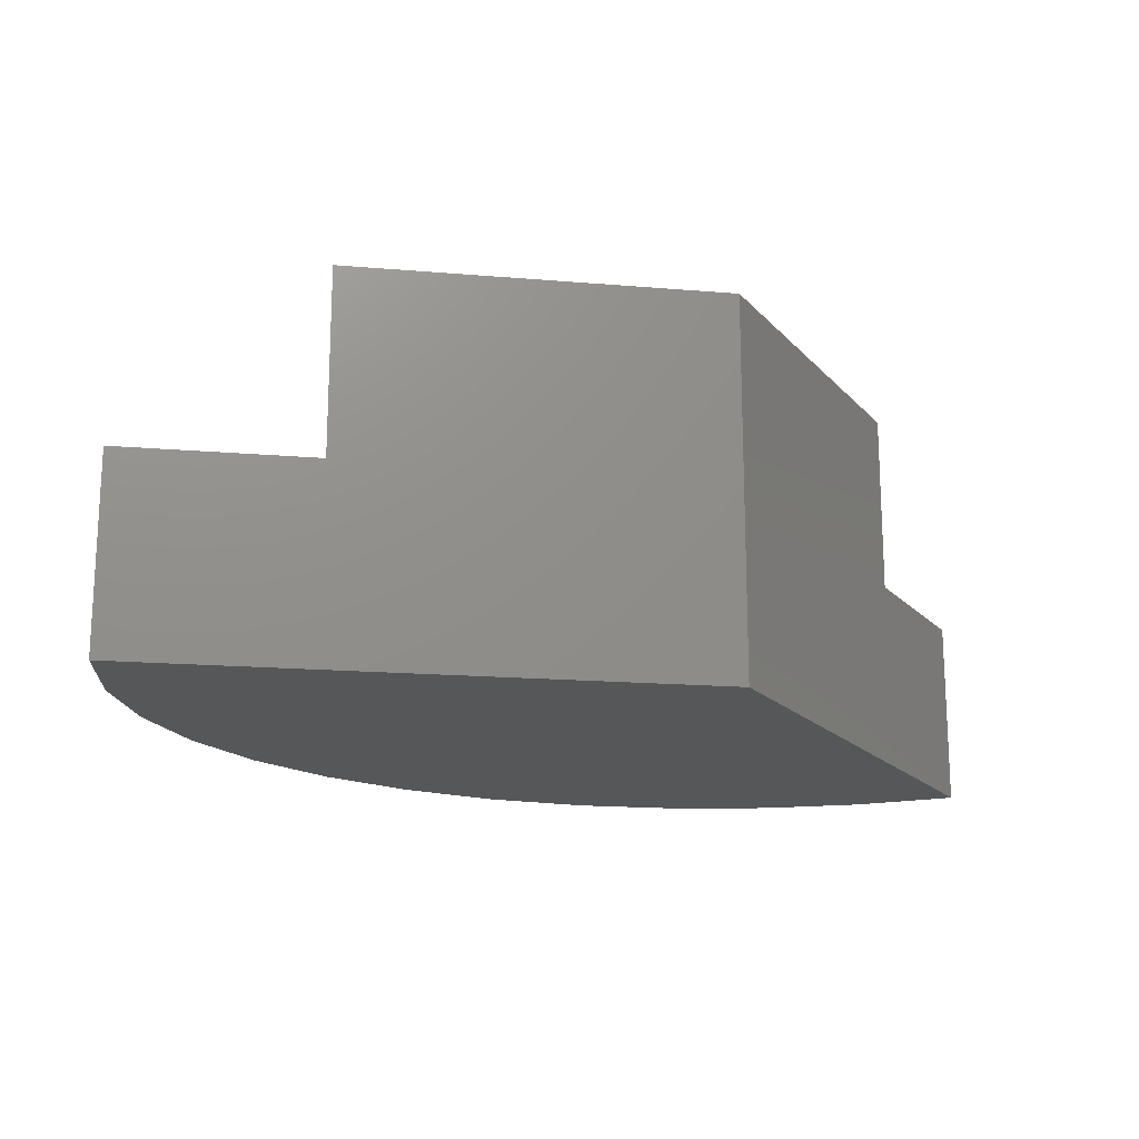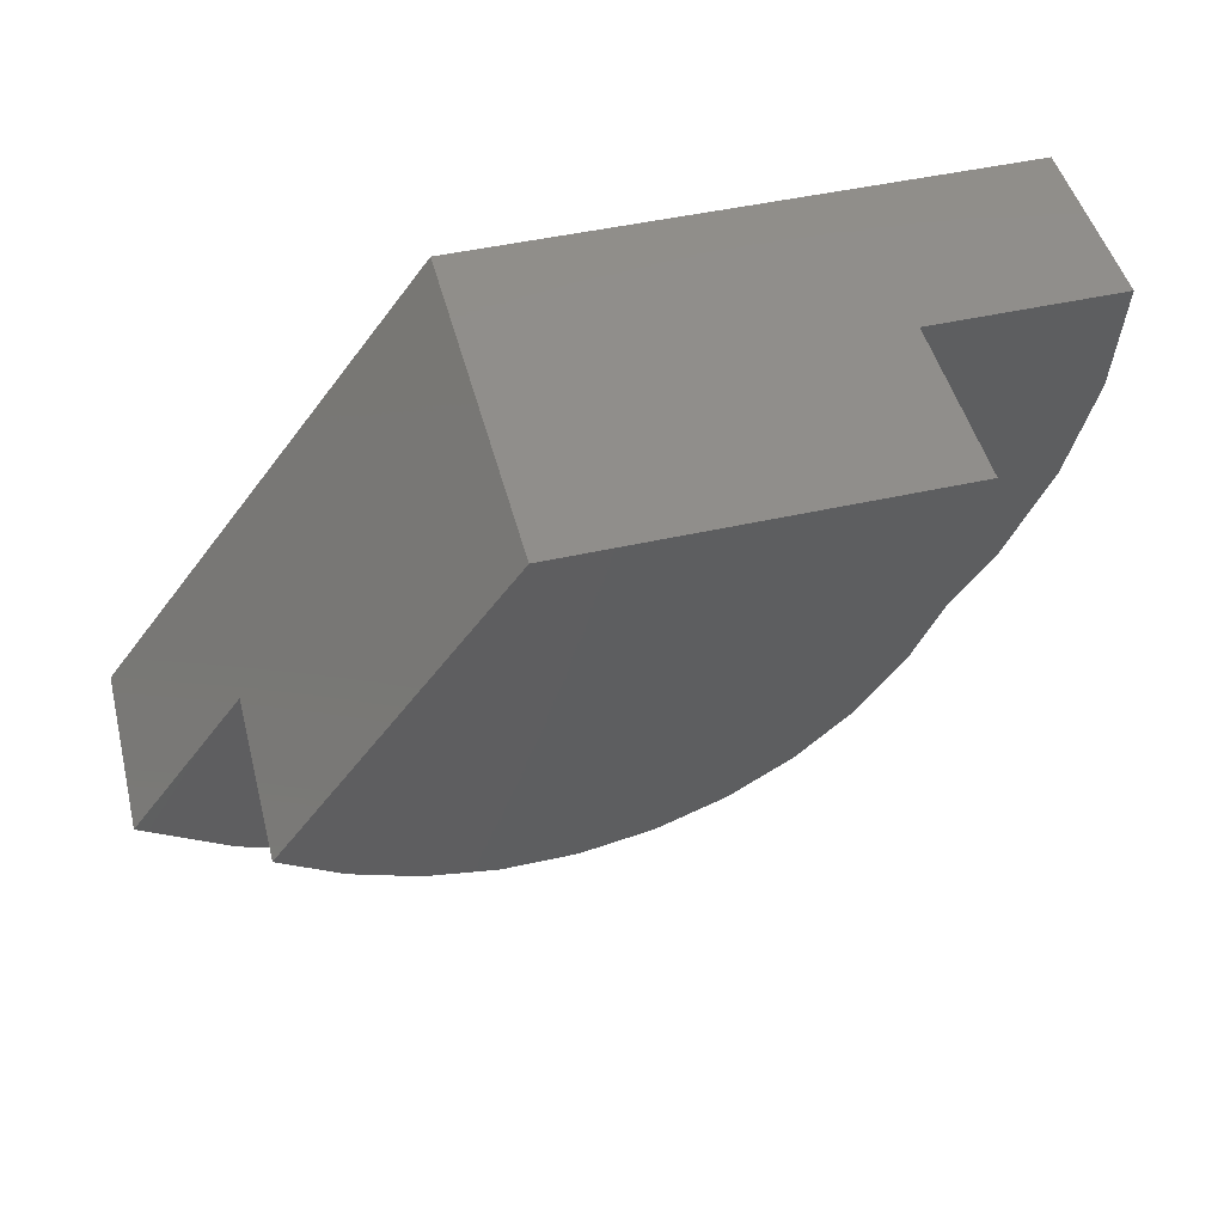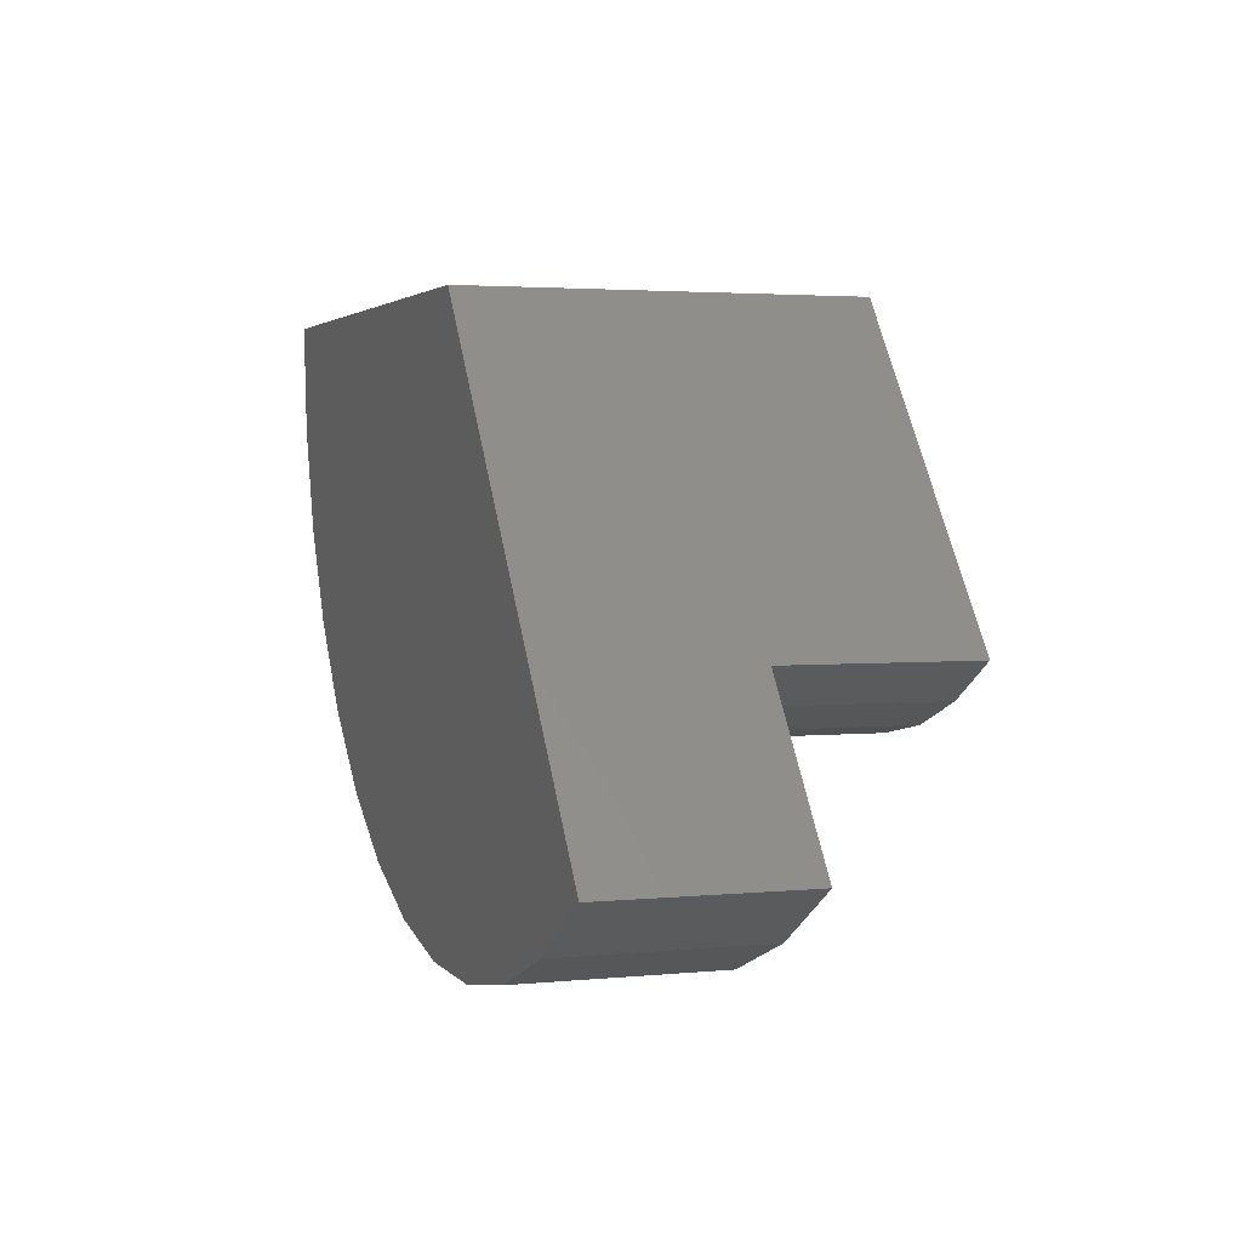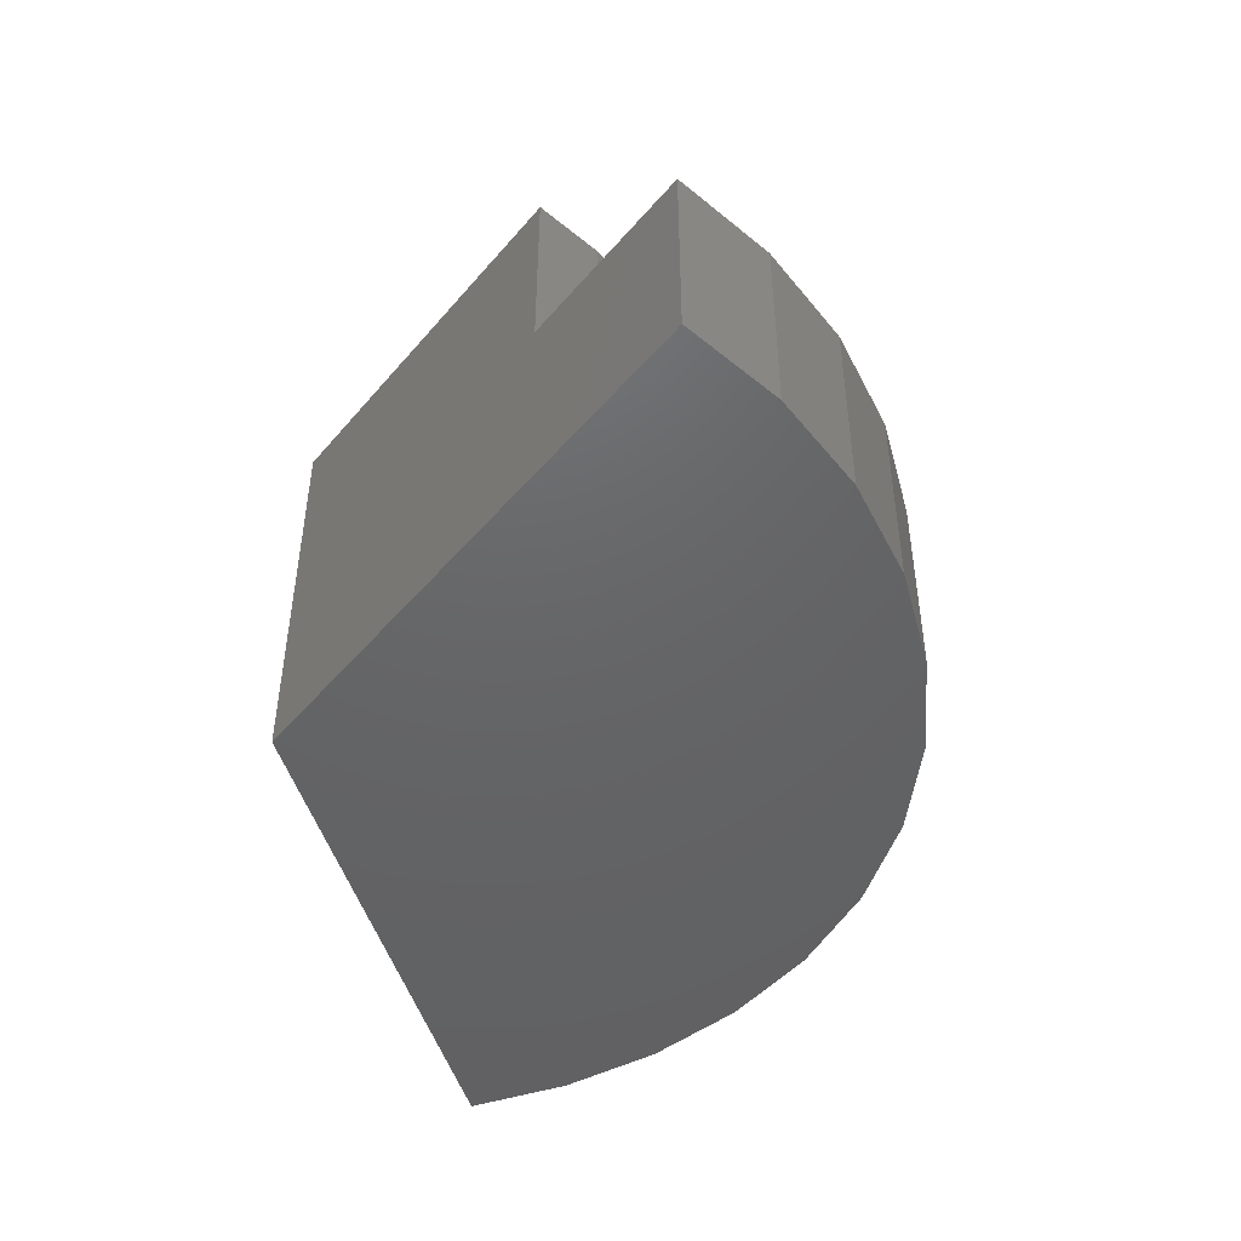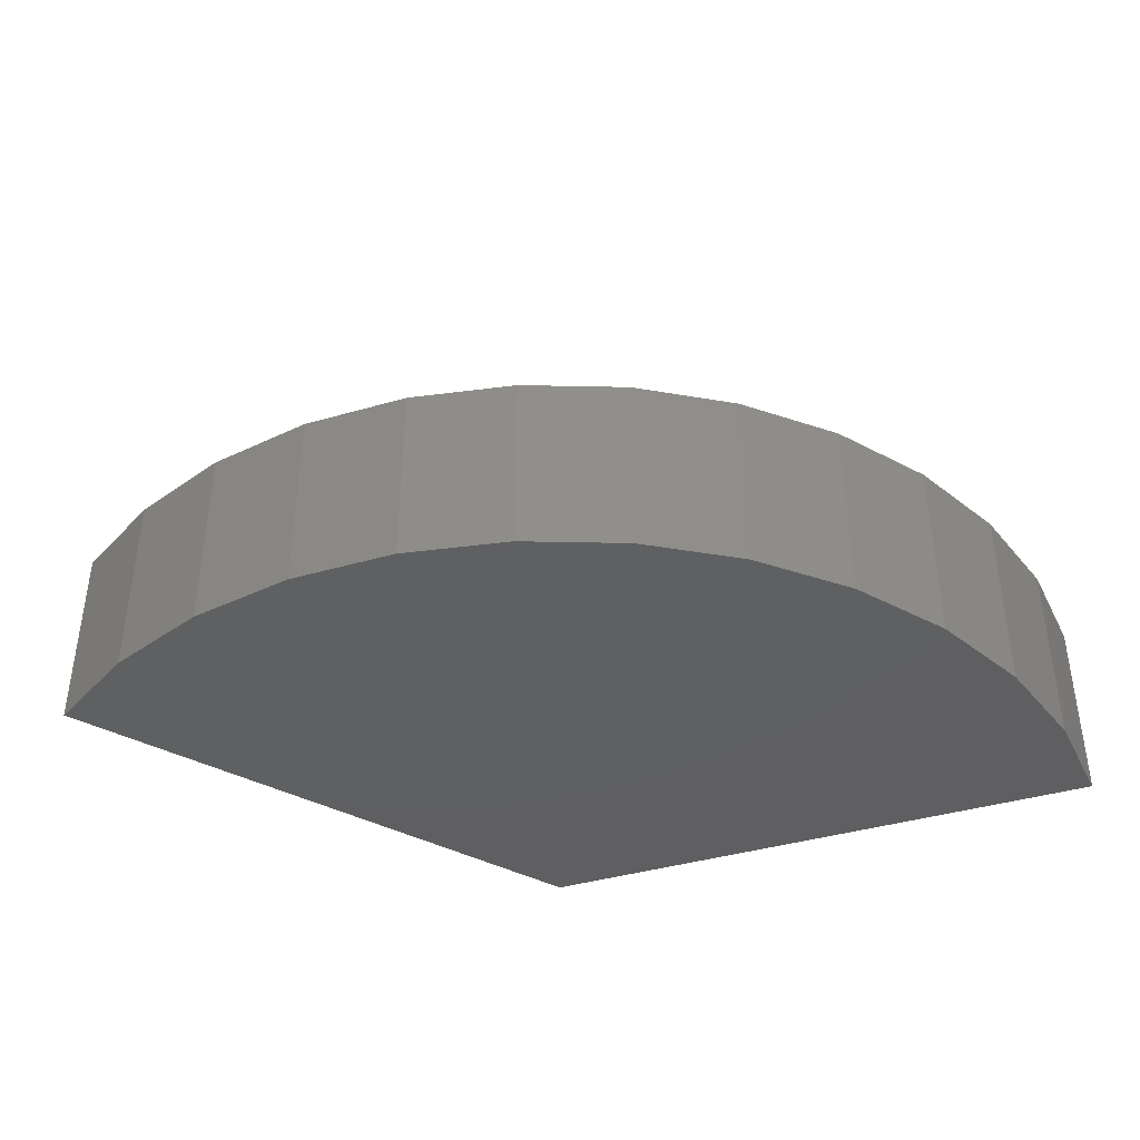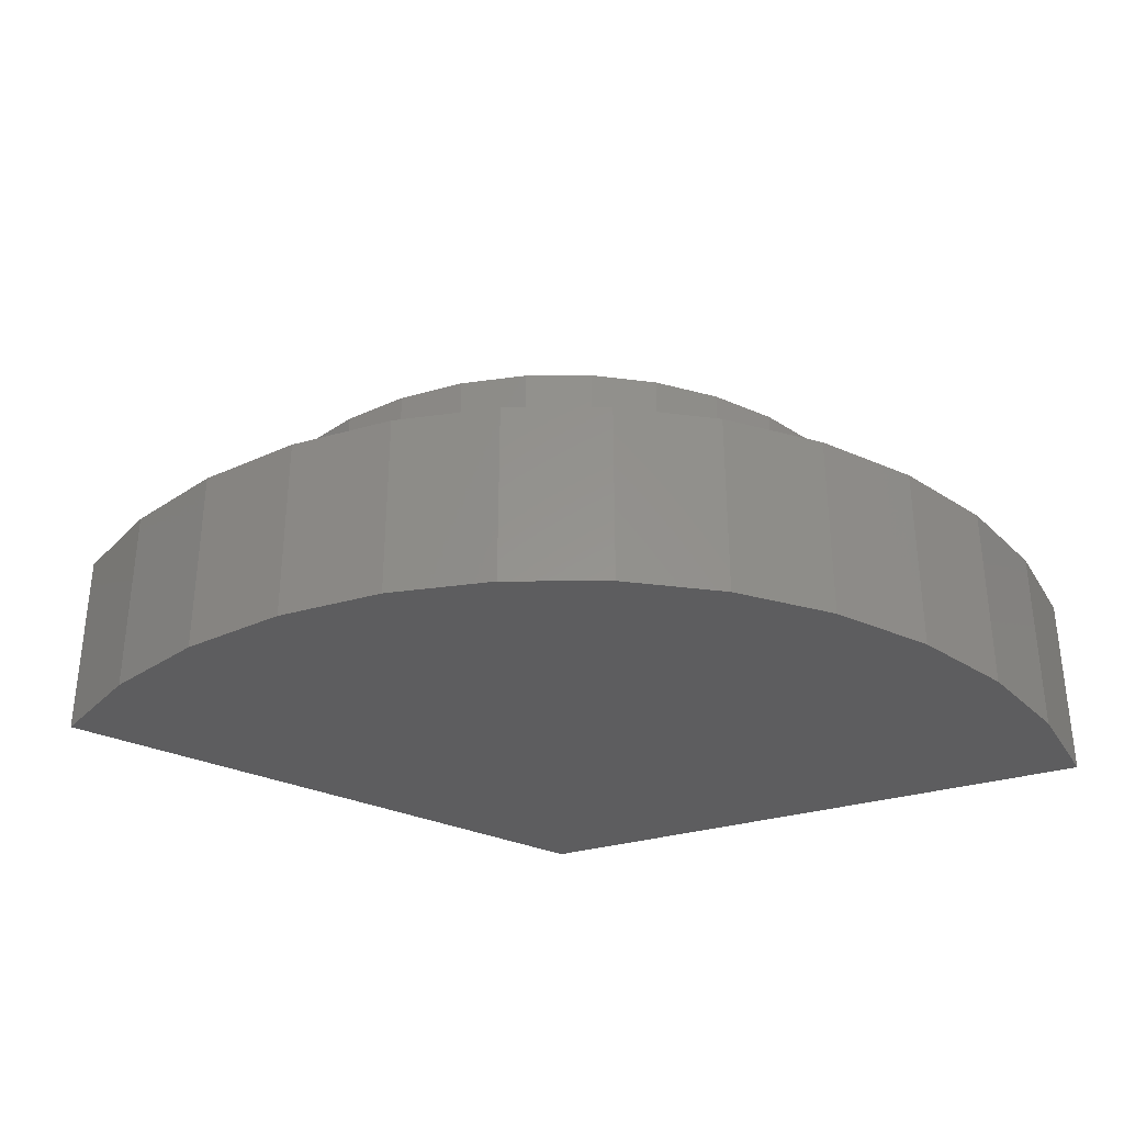
<metadata>
{"format":"stl","ext":"stl","renderer":"f3d","projection":"perspective","resolution":1024,"background":"white","views":[{"elev":-17.1,"azim":170.5,"up":"+Z"},{"elev":47.4,"azim":-14.3,"up":"+Y"},{"elev":2.9,"azim":-109.1,"up":"+Y"},{"elev":-46.1,"azim":-74.8,"up":"+Z"},{"elev":-40.1,"azim":19.7,"up":"+Z"},{"elev":-32.8,"azim":21.6,"up":"+Z"}]}
</metadata>
<code>
# stl→obj: 54 verts, 104 faces
v -0.75 0 -0.5
v -1.654 -1.197 -0.5
v -1.654 -1.197 0.005263
v -1.349 -0.7938 0.005263
v -1.349 -0.7938 0.4947
v -0.75 5.522e-17 0.4947
v 0.2447 1.657e-16 0.4947
v 0.2447 1.385e-16 0.005263
v 0.75 1.946e-16 0.005263
v 0.75 1.665e-16 -0.5
v -0.1505 -0.7938 0.4947
v -0.01488 -0.6701 0.4947
v 0.09574 -0.5237 0.4947
v 0.1776 -0.3593 0.4947
v 0.2278 -0.1828 0.4947
v -0.4778 -0.9568 0.4947
v -0.8418 -0.9905 0.4947
v -0.6582 -0.9905 0.4947
v -1.022 -0.9568 0.4947
v -0.3066 -0.8905 0.4947
v -1.193 -0.8905 0.4947
v -1.193 -0.8905 0.005263
v -1.022 -0.9568 0.005263
v -0.8418 -0.9905 0.005263
v -0.6582 -0.9905 0.005263
v -0.4778 -0.9568 0.005263
v -0.3066 -0.8905 0.005263
v -0.1505 -0.7938 0.005263
v -0.01488 -0.6701 0.005263
v 0.09574 -0.5237 0.005263
v 0.1776 -0.3593 0.005263
v 0.2278 -0.1828 0.005263
v 0.3585 -1.011 0.005263
v 0.6487 -0.5419 0.005263
v -1.419 -1.343 0.005263
v -0.08139 -1.343 0.005263
v 0.154 -1.197 0.005263
v -0.6116 -1.494 0.005263
v -0.3395 -1.443 0.005263
v -0.8884 -1.494 0.005263
v -1.16 -1.443 0.005263
v 0.5253 -0.7896 0.005263
v 0.7245 -0.2756 0.005263
v -1.419 -1.343 -0.5
v -1.16 -1.443 -0.5
v -0.8884 -1.494 -0.5
v -0.6116 -1.494 -0.5
v -0.3395 -1.443 -0.5
v -0.08139 -1.343 -0.5
v 0.154 -1.197 -0.5
v 0.3585 -1.011 -0.5
v 0.5253 -0.7896 -0.5
v 0.6487 -0.5419 -0.5
v 0.7245 -0.2756 -0.5
f 1 2 3
f 1 3 4
f 1 4 5
f 1 5 6
f 1 6 7
f 1 7 8
f 1 8 9
f 1 9 10
f 6 5 11
f 6 11 12
f 6 12 13
f 6 13 14
f 6 14 15
f 6 15 7
f 16 17 18
f 17 16 19
f 19 16 20
f 19 20 21
f 21 20 11
f 21 11 5
f 5 4 21
f 21 4 22
f 21 22 19
f 19 22 23
f 19 23 17
f 17 23 24
f 17 24 18
f 18 24 25
f 18 25 16
f 16 25 26
f 16 26 20
f 20 26 27
f 20 27 11
f 11 27 28
f 11 28 12
f 12 28 29
f 12 29 13
f 13 29 30
f 13 30 14
f 14 30 31
f 14 31 15
f 15 31 32
f 15 32 7
f 7 32 8
f 25 24 33
f 34 30 29
f 3 35 36
f 3 36 37
f 3 37 33
f 3 33 24
f 3 24 23
f 3 23 22
f 3 22 4
f 38 39 40
f 40 39 41
f 39 36 41
f 41 36 35
f 25 33 26
f 26 33 42
f 26 42 27
f 27 42 28
f 28 42 34
f 28 34 29
f 8 32 9
f 9 32 31
f 9 31 43
f 43 31 30
f 43 30 34
f 3 2 35
f 35 2 44
f 35 44 41
f 41 44 45
f 41 45 40
f 40 45 46
f 40 46 38
f 38 46 47
f 38 47 39
f 39 47 48
f 39 48 36
f 36 48 49
f 36 49 37
f 37 49 50
f 37 50 33
f 33 50 51
f 33 51 42
f 42 51 52
f 42 52 34
f 34 52 53
f 34 53 43
f 43 53 54
f 43 54 9
f 9 54 10
f 1 10 54
f 1 54 53
f 1 53 52
f 1 52 51
f 1 51 50
f 1 50 2
f 47 46 48
f 48 46 45
f 48 45 49
f 49 45 44
f 49 44 50
f 50 44 2

</code>
